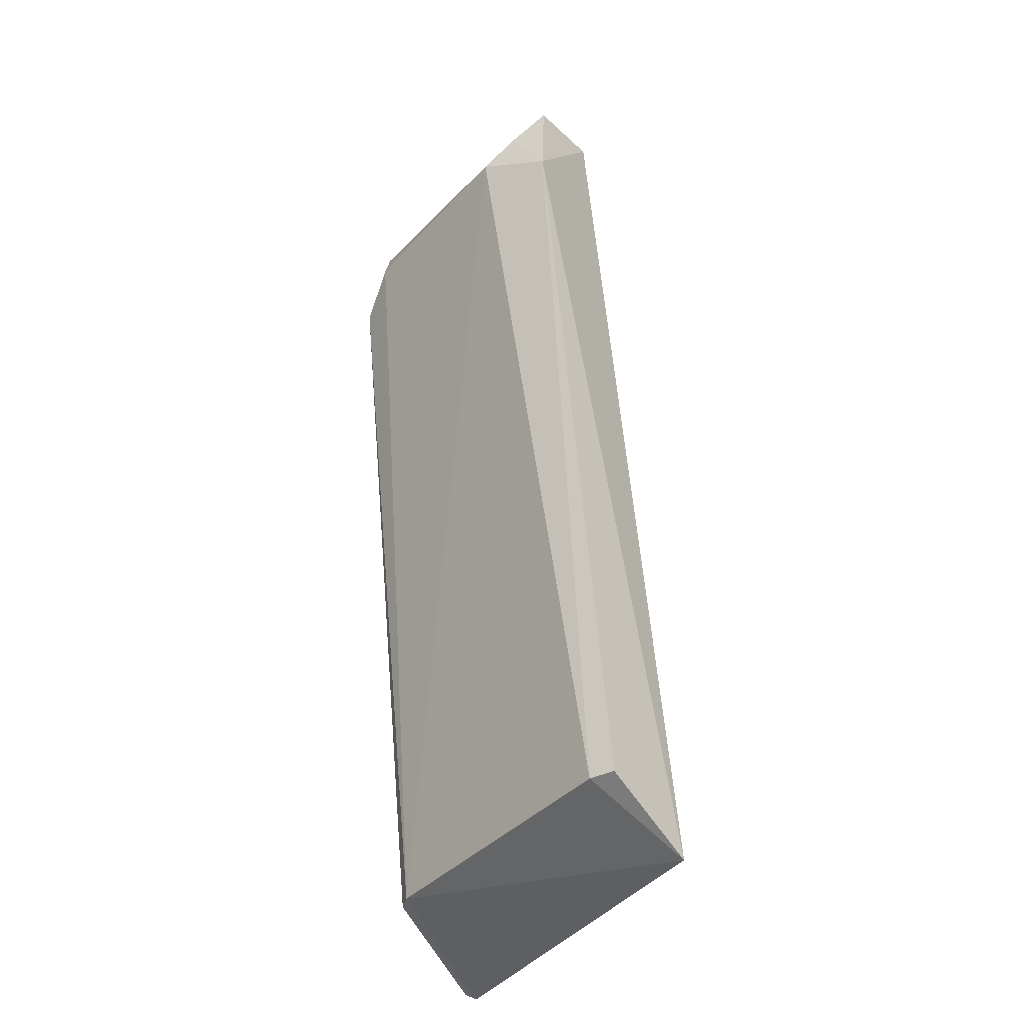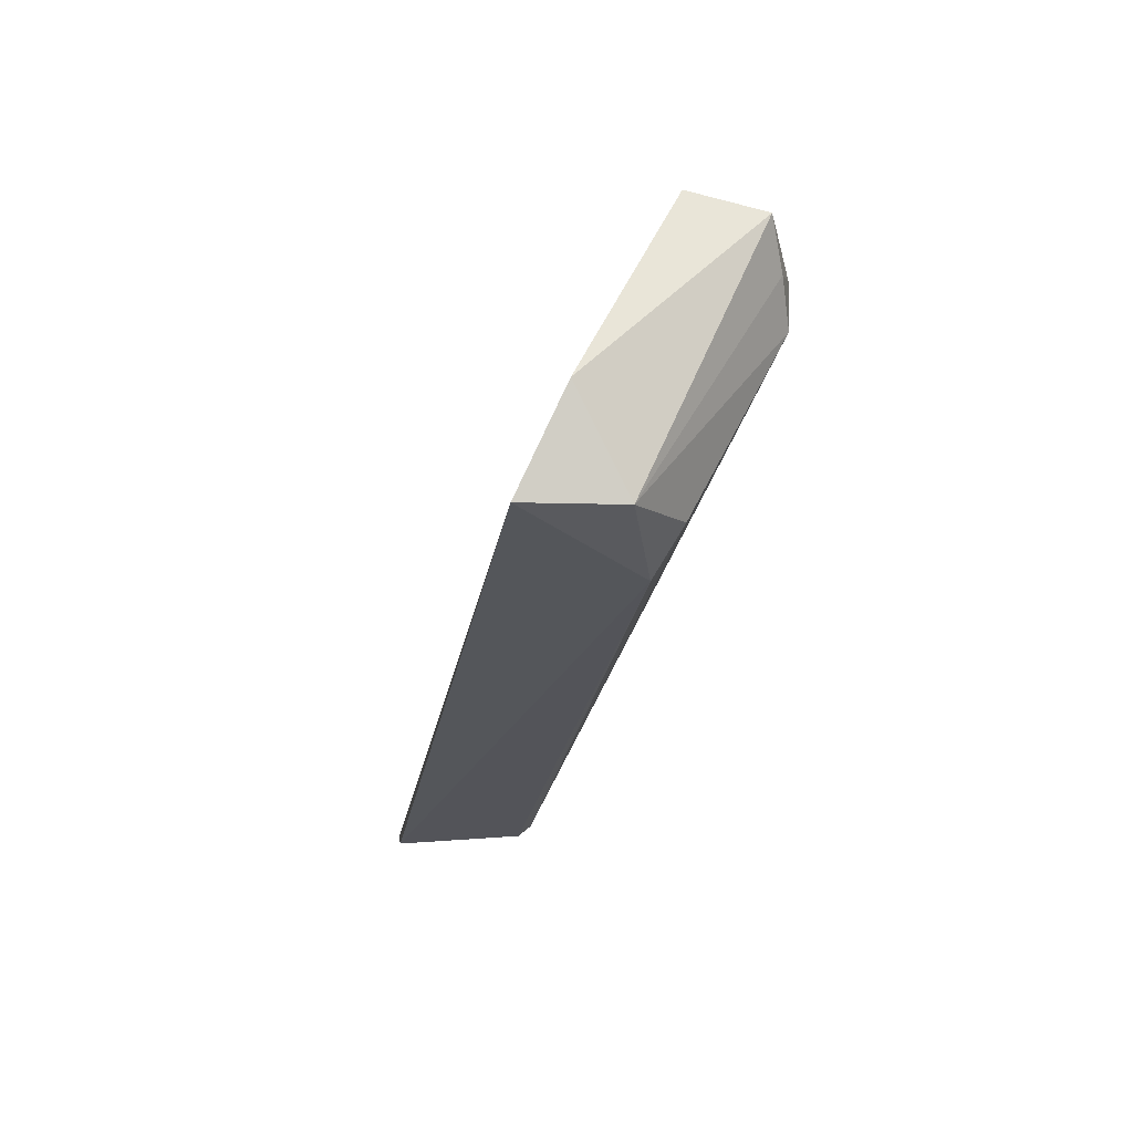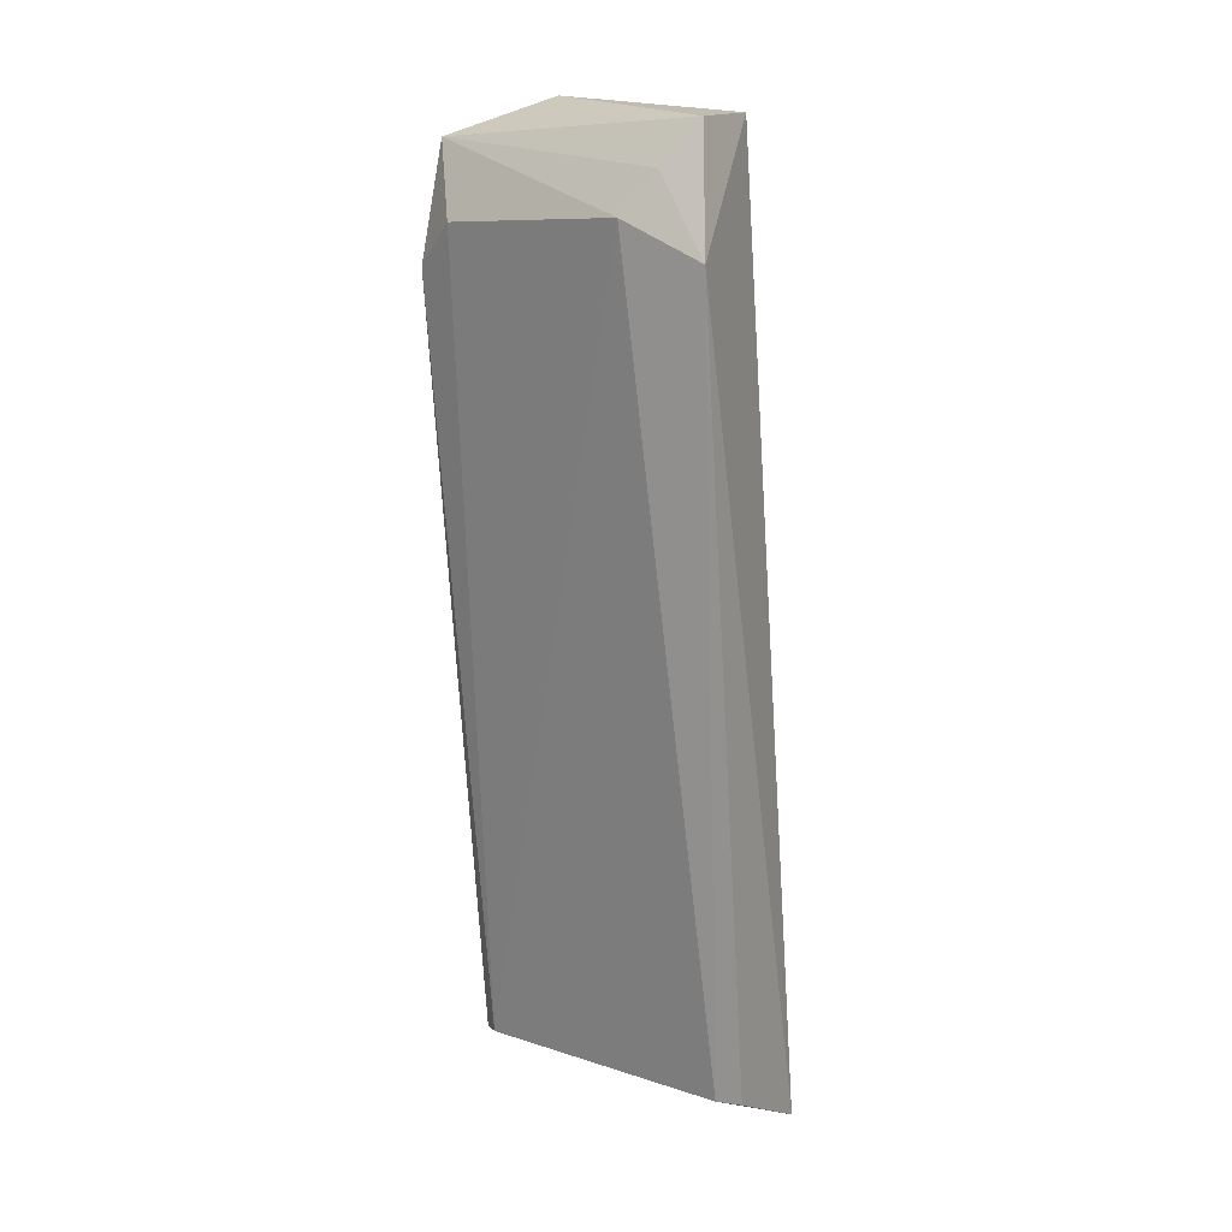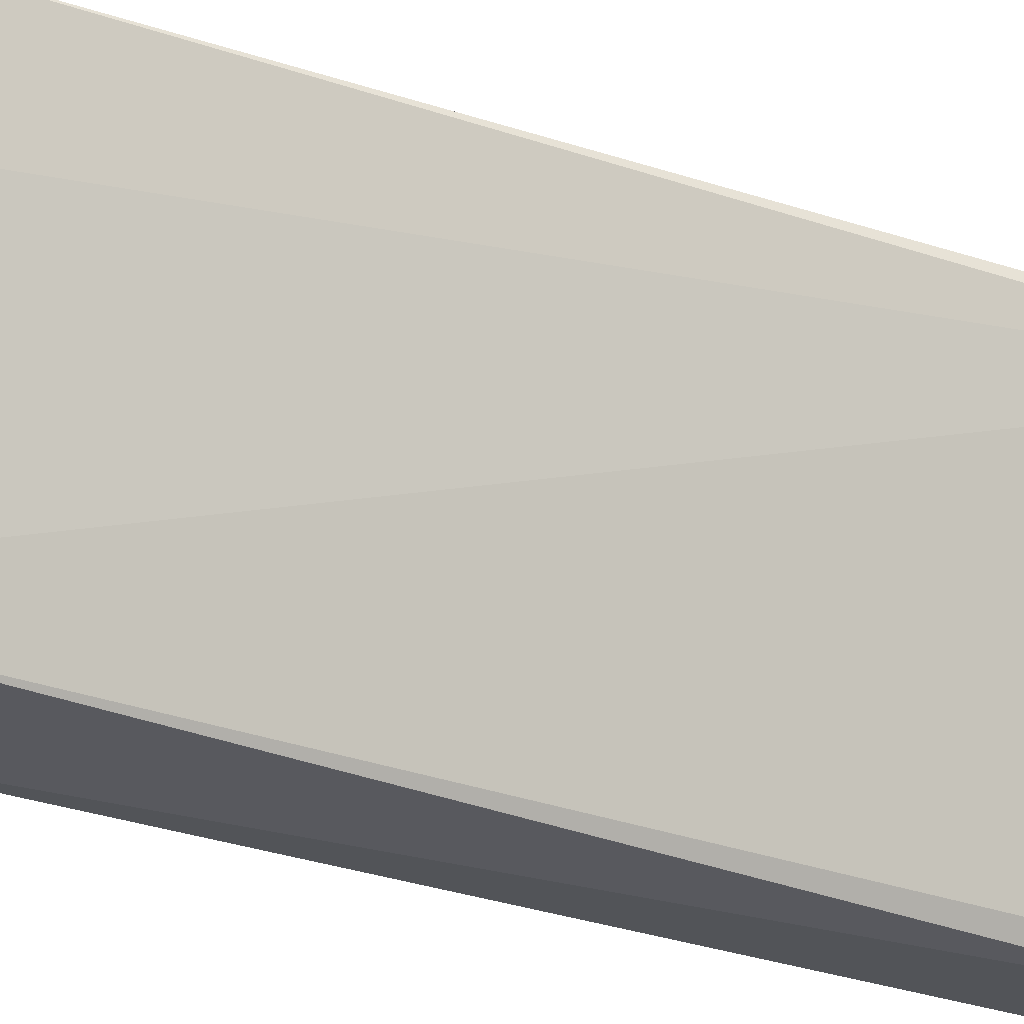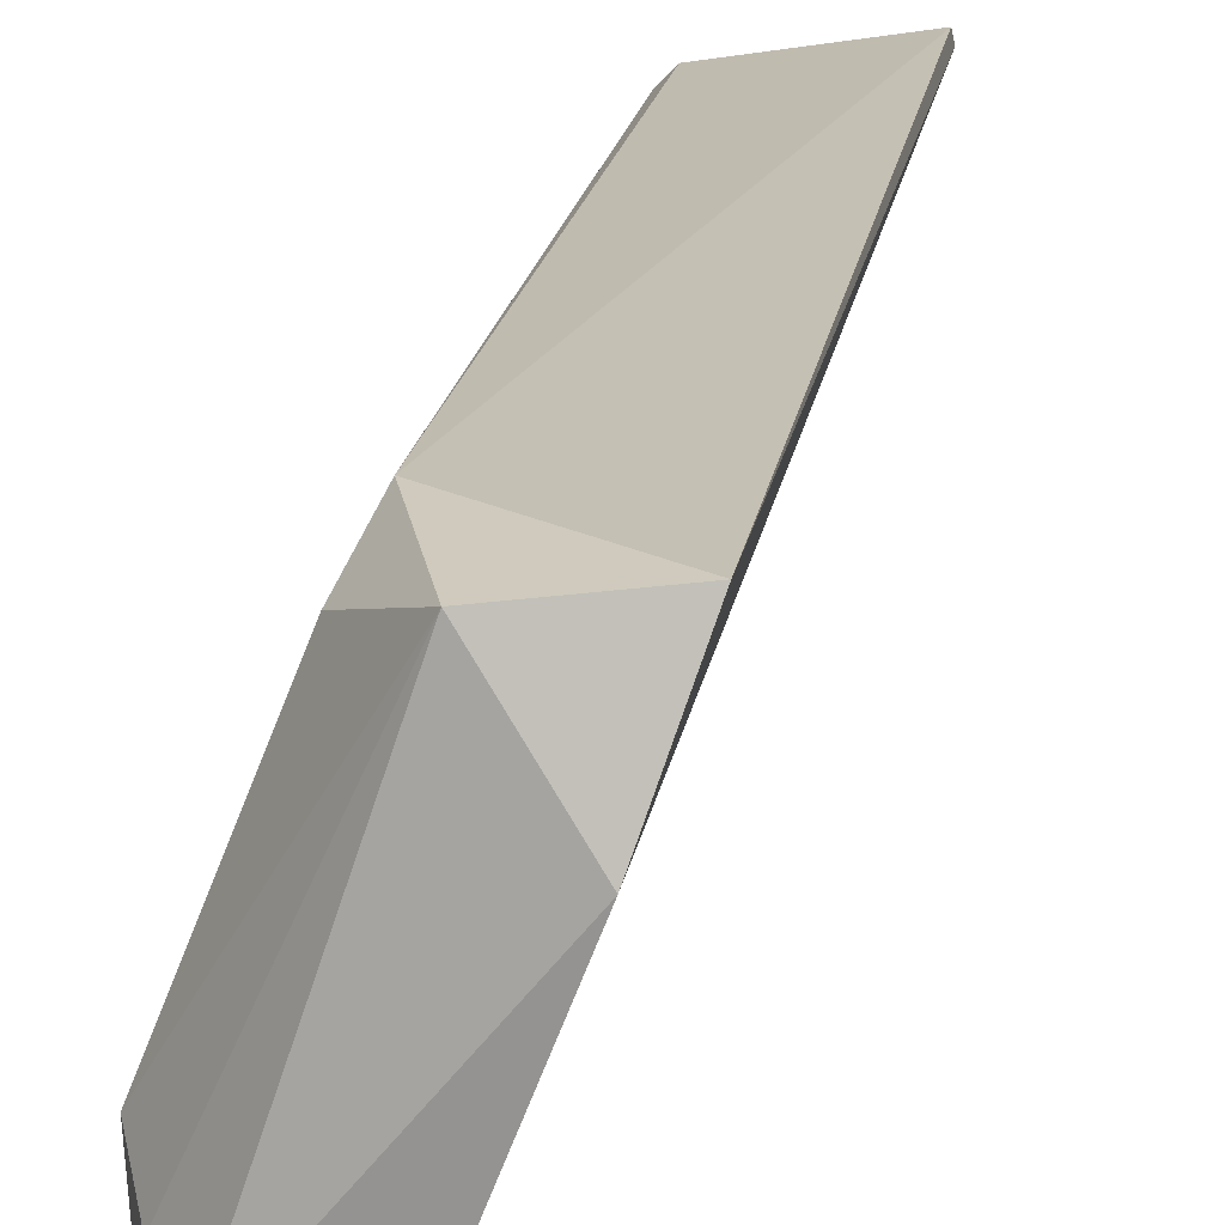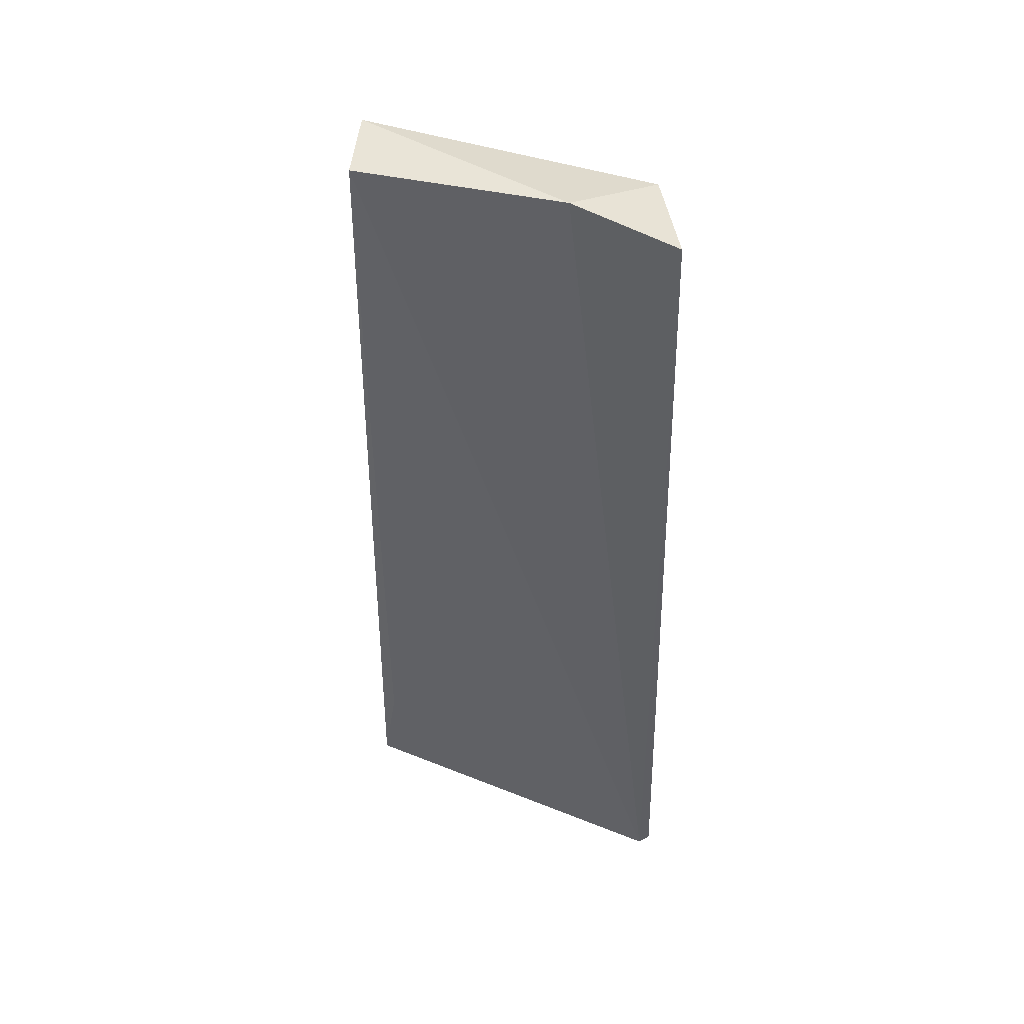
<metadata>
{"format":"obj","ext":"obj","renderer":"f3d","projection":"perspective","resolution":1024,"background":"white","views":[{"elev":-40.6,"azim":120.7,"up":"+Y"},{"elev":65.3,"azim":5.1,"up":"+Y"},{"elev":8.6,"azim":111.5,"up":"+Y"},{"elev":-30.6,"azim":-125.8,"up":"+Z"},{"elev":17.7,"azim":178.8,"up":"+Z"},{"elev":54.7,"azim":-92.3,"up":"+Y"}]}
</metadata>
<code>
o Shape_IndexedFaceSet.030_Shape_IndexedFaceSet.6437
v 0.5142 -0.05947 0.1049
v 0.333 -0.4949 0.2353
v 0.3344 -0.4913 0.241
v 0.4621 -0.4744 0.09516
v 0.4685 -0.09854 0.2353
v 0.4685 -0.03483 0.08242
v 0.4112 -0.03483 0.2353
v 0.4093 -0.4966 0.07489
v 0.4112 -0.4744 0.2289
v 0.5195 -0.09854 0.08242
v 0.5195 -0.07941 0.1206
v 0.4595 -0.04094 0.2289
v 0.4303 -0.02208 0.1843
v 0.4621 -0.4744 0.08242
v 0.507 -0.03869 0.08803
v 0.4048 -0.4744 0.2353
v 0.4112 -0.4425 0.08242
v 0.4812 -0.07941 0.2161
f 11 12 18
f 2 3 7
f 3 5 7
f 2 8 9
f 8 4 9
f 8 6 10
f 9 4 11
f 10 1 11
f 4 10 11
f 7 5 12
f 11 1 12
f 6 2 13
f 2 7 13
f 7 12 13
f 4 8 14
f 10 4 14
f 8 10 14
f 1 10 15
f 10 6 15
f 12 1 15
f 6 13 15
f 13 12 15
f 3 2 16
f 5 3 16
f 2 9 16
f 9 5 16
f 2 6 17
f 8 2 17
f 6 8 17
f 5 9 18
f 9 11 18
f 12 5 18

</code>
